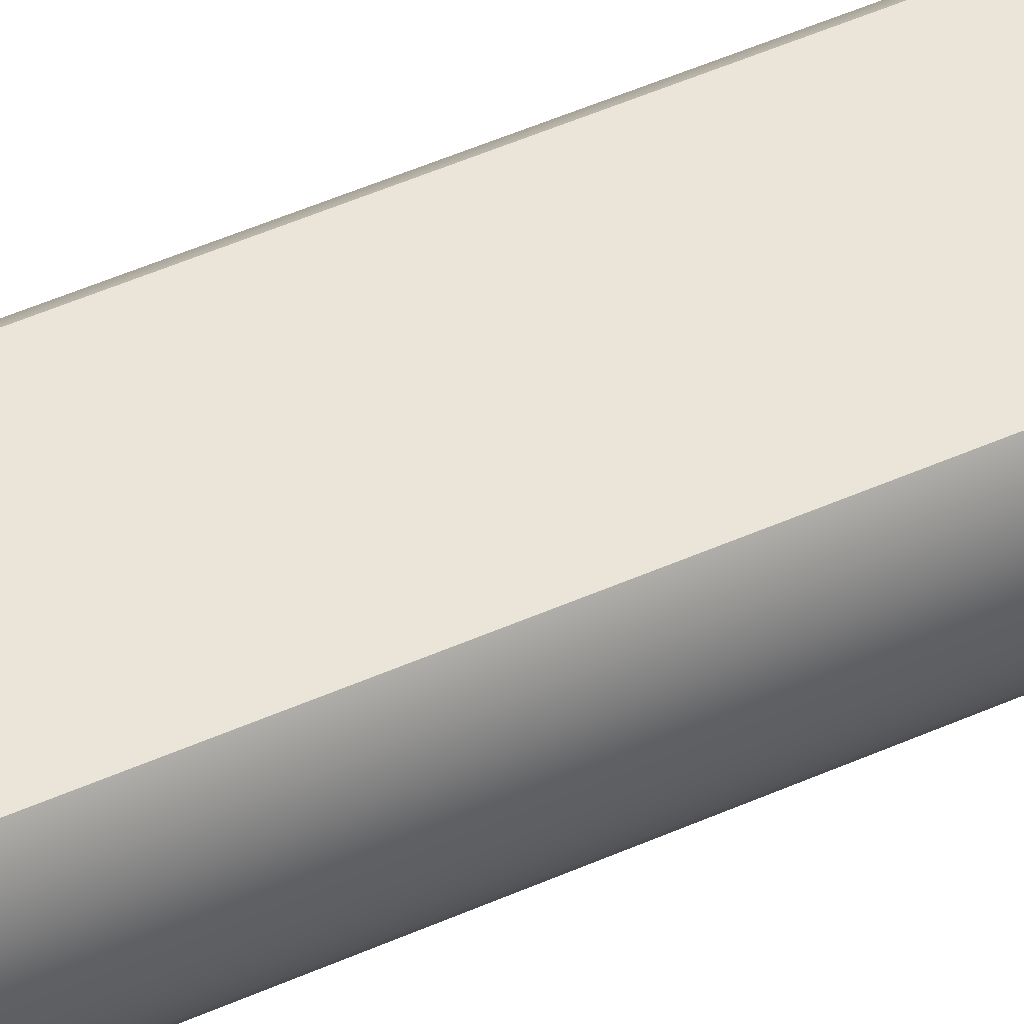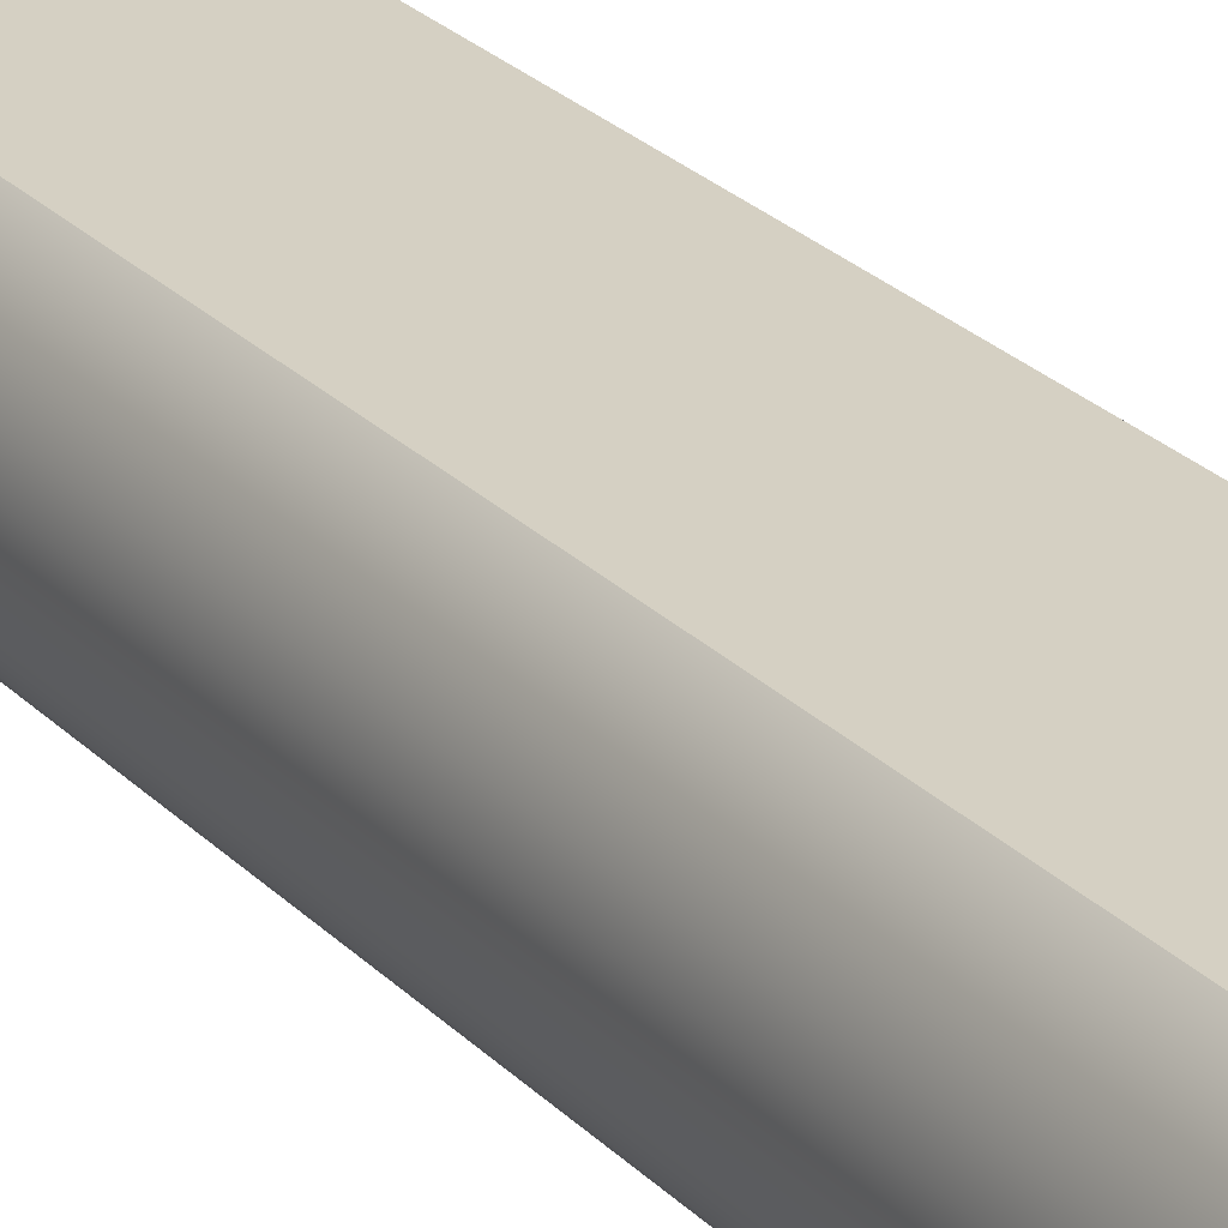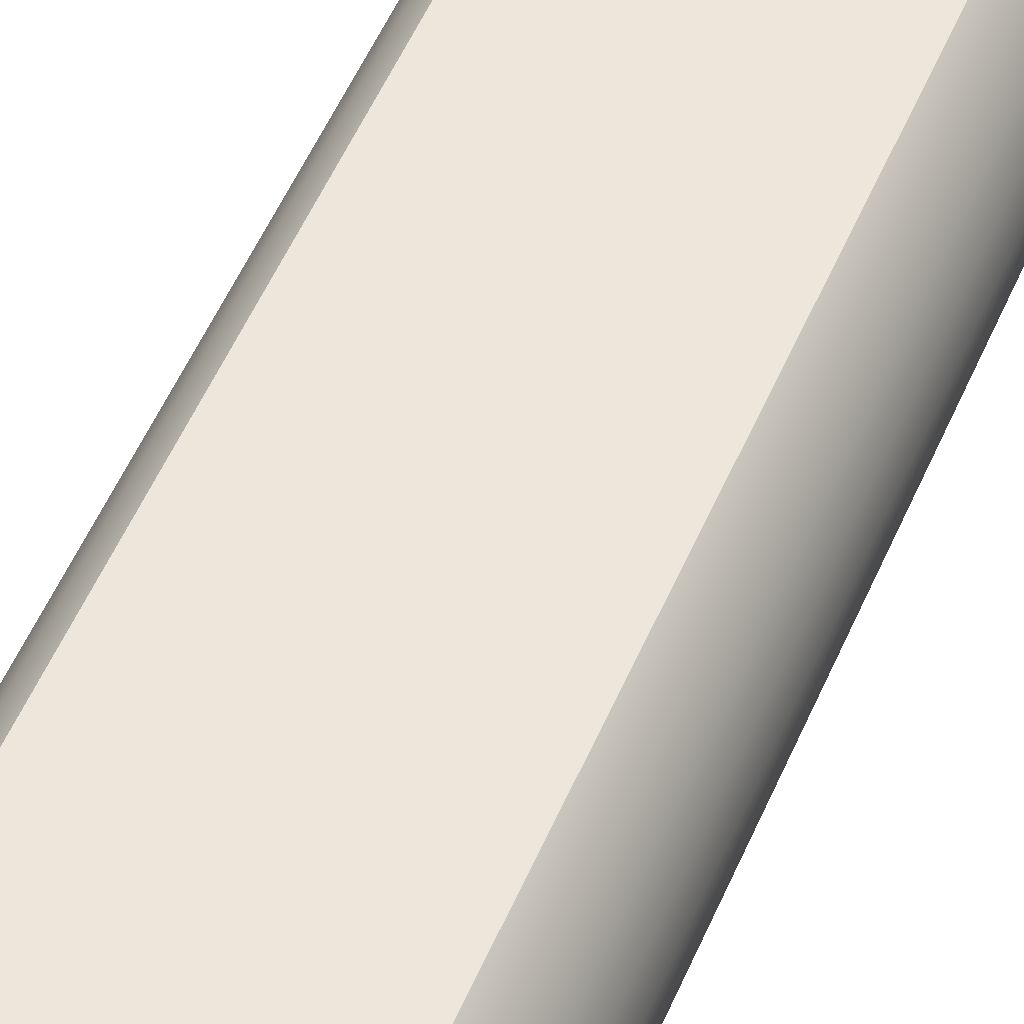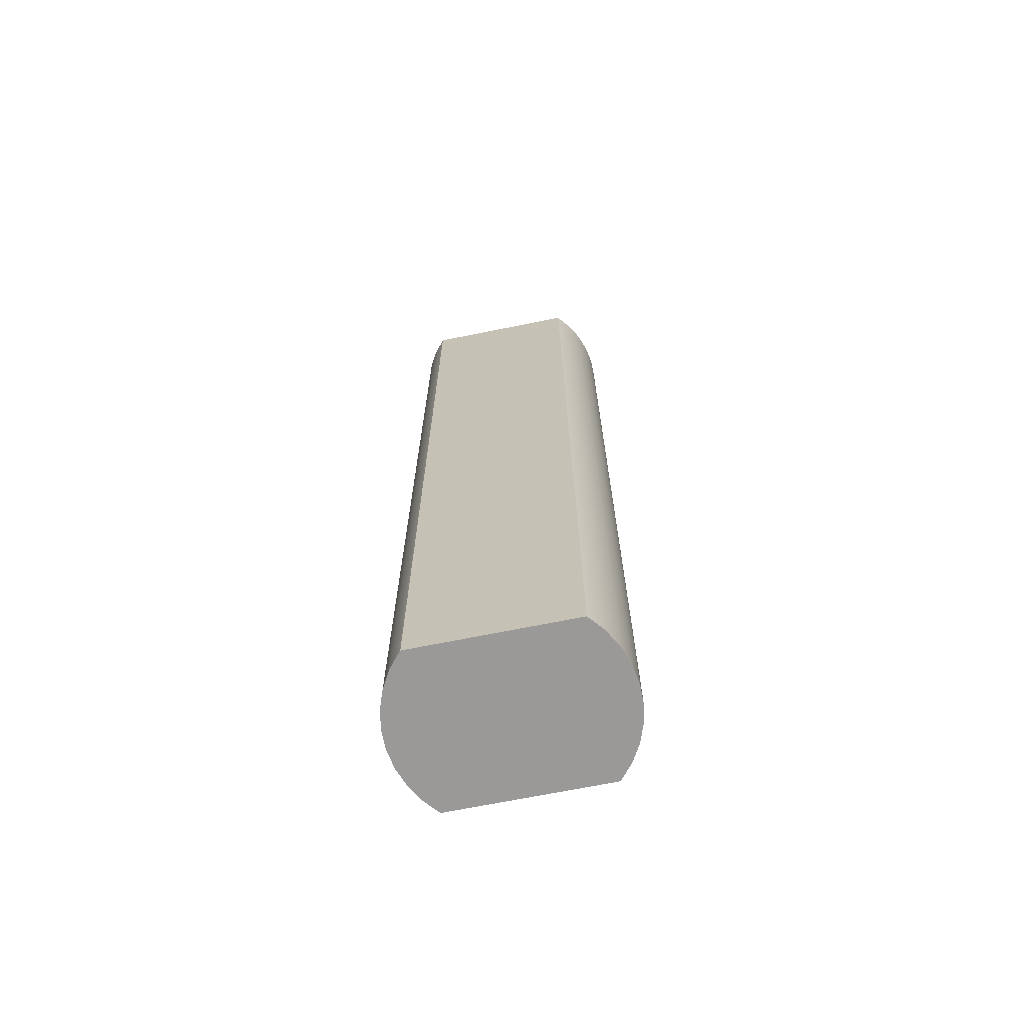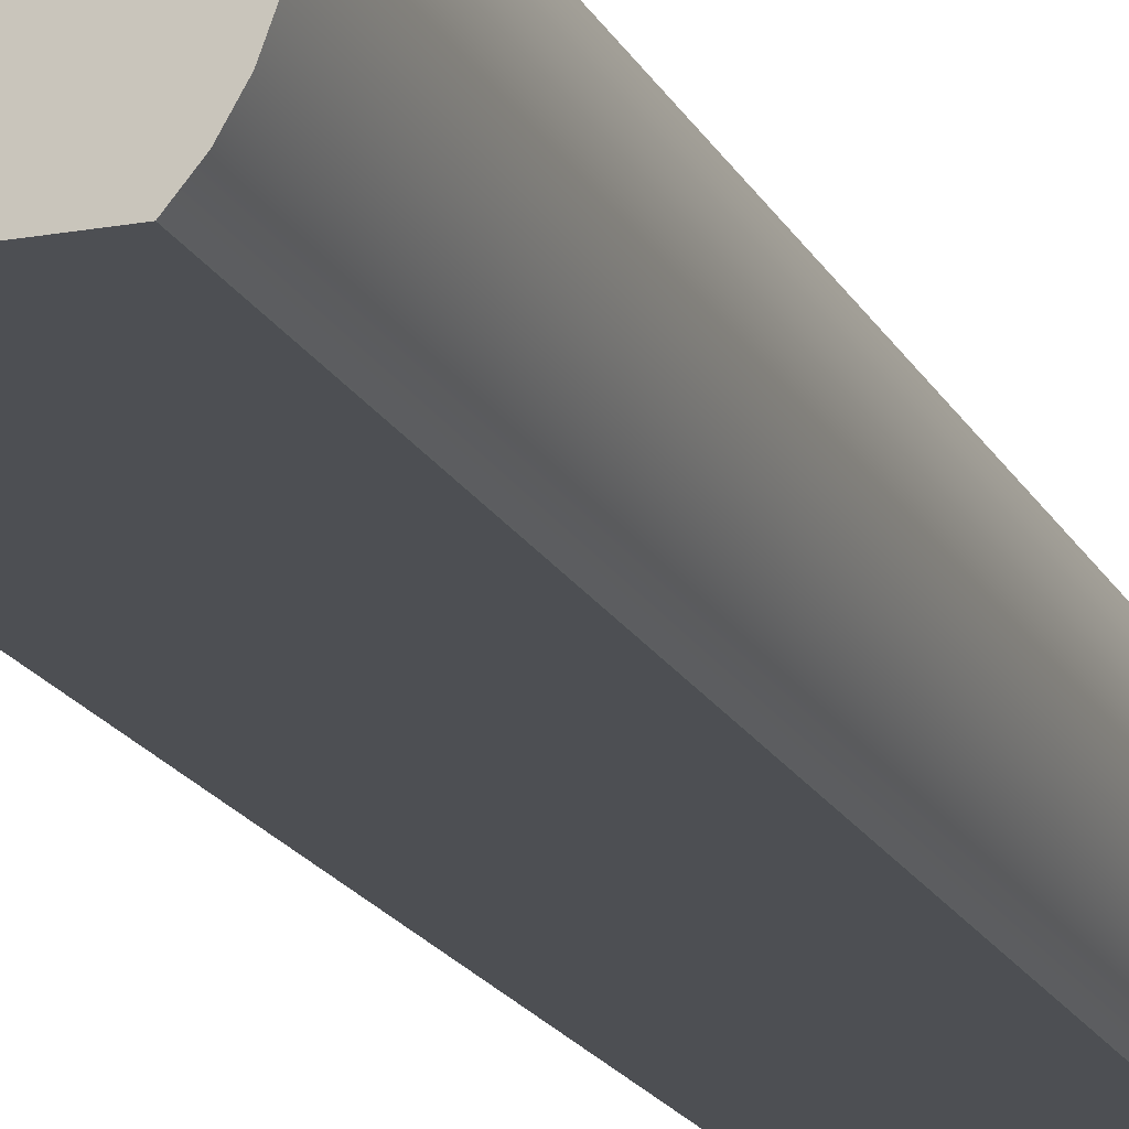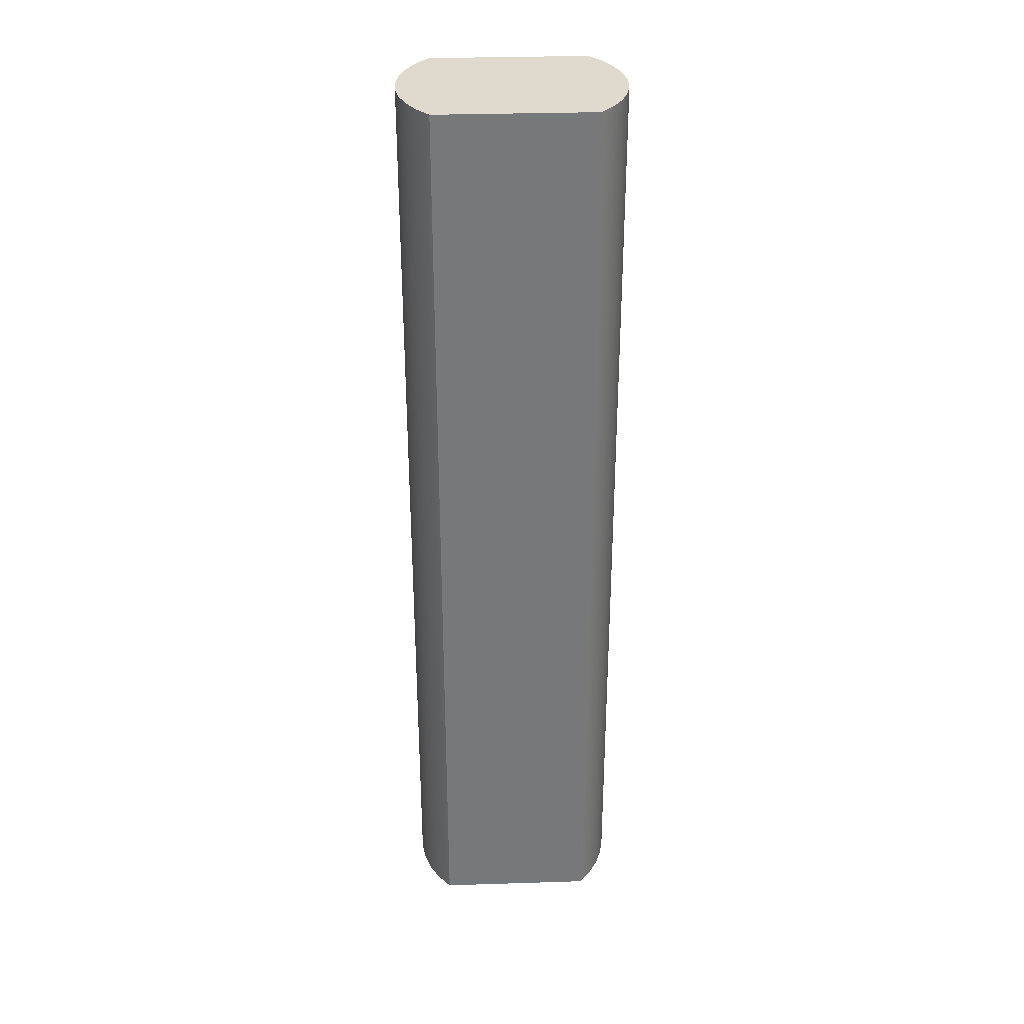
<metadata>
{"format":"obj","ext":"obj","renderer":"f3d","projection":"perspective","resolution":1024,"background":"white","views":[{"elev":59.0,"azim":-113.6,"up":"+Z"},{"elev":26.4,"azim":146.4,"up":"+Z"},{"elev":50.8,"azim":-157.7,"up":"+Z"},{"elev":-69.1,"azim":11.4,"up":"+Y"},{"elev":-17.9,"azim":-160.5,"up":"+Z"},{"elev":32.9,"azim":-2.5,"up":"+Y"}]}
</metadata>
<code>
v 0.2798 0 0.49
v 0.3186 0 0.4437
v 0.3488 0 0.3914
v 0.3695 0 0.3347
v 0.38 0 0.2752
v 0.38 0 0.2148
v 0.3695 0 0.1553
v 0.3488 0 0.09857
v 0.3186 0 0.04627
v 0.2798 0 0
v 0.2798 3.01 0
v 0.3186 3.01 0.04627
v 0.3488 3.01 0.09857
v 0.3695 3.01 0.1553
v 0.38 3.01 0.2148
v 0.38 3.01 0.2752
v 0.3695 3.01 0.3347
v 0.3488 3.01 0.3914
v 0.3186 3.01 0.4437
v 0.2798 3.01 0.49
v -0.2102 0 0.49
v 0.2798 0 0.49
v 0.2798 3.01 0.49
v -0.2102 3.01 0.49
v -0.2102 0 -2.776e-17
v -0.249 0 0.04627
v -0.2792 0 0.09857
v -0.2999 0 0.1553
v -0.3104 0 0.2148
v -0.3104 0 0.2752
v -0.2999 0 0.3347
v -0.2792 0 0.3914
v -0.249 0 0.4437
v -0.2102 0 0.49
v -0.2102 3.01 0.49
v -0.249 3.01 0.4437
v -0.2792 3.01 0.3914
v -0.2999 3.01 0.3347
v -0.3104 3.01 0.2752
v -0.3104 3.01 0.2148
v -0.2999 3.01 0.1553
v -0.2792 3.01 0.09857
v -0.249 3.01 0.04627
v -0.2102 3.01 -2.776e-17
v 0.2798 0 0
v -0.2102 0 -2.776e-17
v -0.2102 3.01 -2.776e-17
v 0.2798 3.01 0
v 0.2798 3.01 0
v -0.2102 3.01 -2.776e-17
v -0.249 3.01 0.04627
v -0.2792 3.01 0.09857
v -0.2999 3.01 0.1553
v -0.3104 3.01 0.2148
v -0.3104 3.01 0.2752
v -0.2999 3.01 0.3347
v -0.2792 3.01 0.3914
v -0.249 3.01 0.4437
v -0.2102 3.01 0.49
v 0.2798 3.01 0.49
v 0.3186 3.01 0.4437
v 0.3488 3.01 0.3914
v 0.3695 3.01 0.3347
v 0.38 3.01 0.2752
v 0.38 3.01 0.2148
v 0.3695 3.01 0.1553
v 0.3488 3.01 0.09857
v 0.3186 3.01 0.04627
v -0.2102 0 -2.776e-17
v 0.2798 0 0
v 0.3186 0 0.04627
v 0.3488 0 0.09857
v 0.3695 0 0.1553
v 0.38 0 0.2148
v 0.38 0 0.2752
v 0.3695 0 0.3347
v 0.3488 0 0.3914
v 0.3186 0 0.4437
v 0.2798 0 0.49
v -0.2102 0 0.49
v -0.249 0 0.4437
v -0.2792 0 0.3914
v -0.2999 0 0.3347
v -0.3104 0 0.2752
v -0.3104 0 0.2148
v -0.2999 0 0.1553
v -0.2792 0 0.09857
v -0.249 0 0.04627
g 3be30550-e2cd-11ea-b0ab-54bf646e7e1f
f 20 1 19
f 19 1 2
f 19 2 18
f 18 2 3
f 18 3 17
f 17 3 4
f 17 4 16
f 16 4 5
f 16 5 15
f 15 5 6
f 15 6 14
f 14 6 7
f 14 7 13
f 13 7 8
f 13 8 12
f 12 8 9
f 12 9 11
f 11 9 10
g 3be7984a-e2cd-11ea-9ff7-54bf646e7e1f
f 21 22 24
f 24 22 23
g 3bf85d28-e2cd-11ea-9ca5-54bf646e7e1f
f 44 25 43
f 43 25 26
f 43 26 42
f 42 26 27
f 42 27 41
f 41 27 28
f 41 28 40
f 40 28 29
f 40 29 39
f 39 29 30
f 39 30 38
f 38 30 31
f 38 31 37
f 37 31 32
f 37 32 36
f 36 32 33
f 36 33 35
f 35 33 34
g 3bfd3e1e-e2cd-11ea-ad4a-54bf646e7e1f
f 45 46 48
f 48 46 47
g 3c01f7da-e2cd-11ea-ba84-54bf646e7e1f
f 49 50 68
f 68 50 51
f 68 51 67
f 67 51 52
f 67 52 66
f 66 52 53
f 66 53 65
f 65 53 54
f 65 54 64
f 64 54 55
f 64 55 63
f 63 55 56
f 63 56 62
f 62 56 57
f 62 57 61
f 61 57 58
f 61 58 60
f 60 58 59
g 3c074da4-e2cd-11ea-b94e-54bf646e7e1f
f 69 70 88
f 88 70 71
f 88 71 87
f 87 71 72
f 87 72 86
f 86 72 73
f 86 73 85
f 85 73 74
f 85 74 84
f 84 74 75
f 84 75 83
f 83 75 76
f 83 76 82
f 82 76 77
f 82 77 81
f 81 77 78
f 81 78 80
f 80 78 79

</code>
